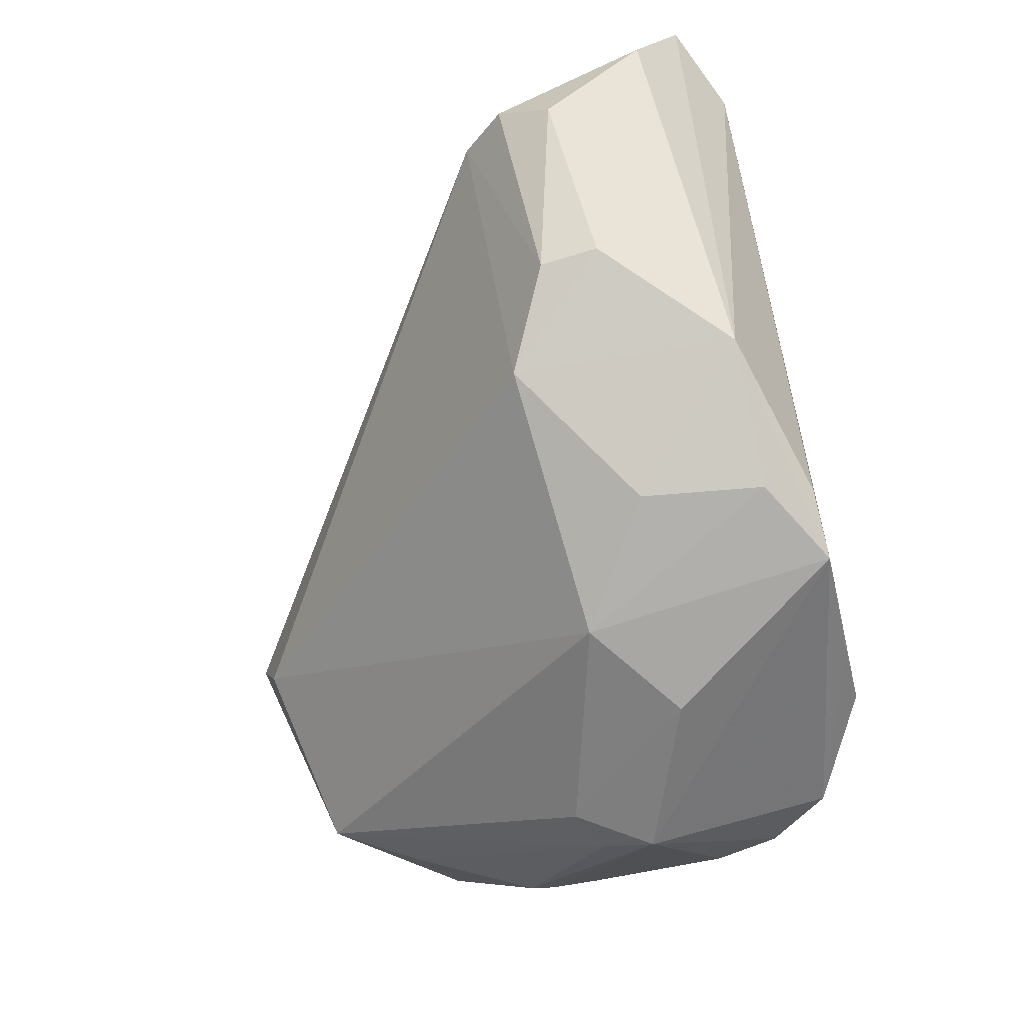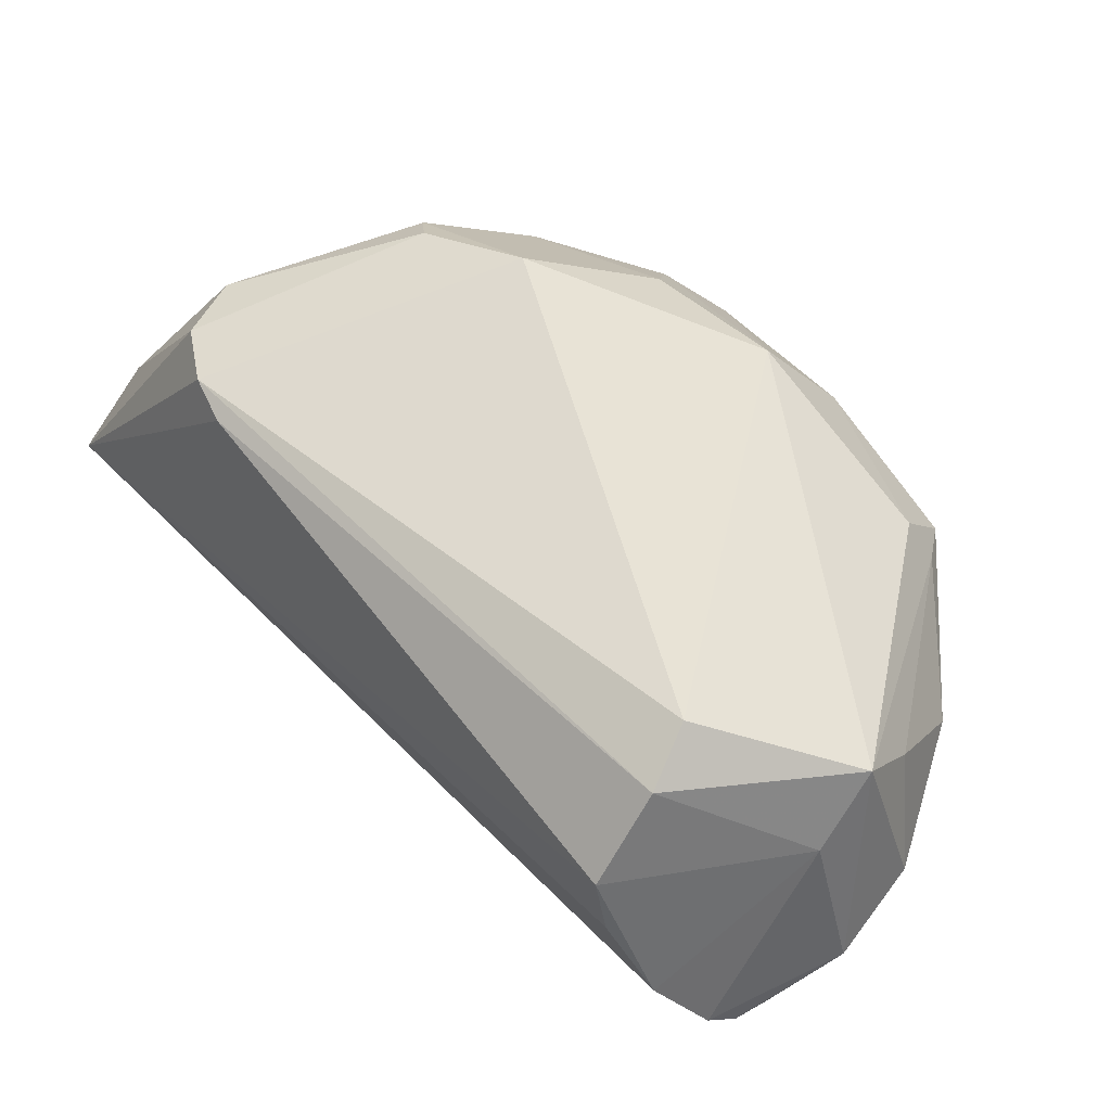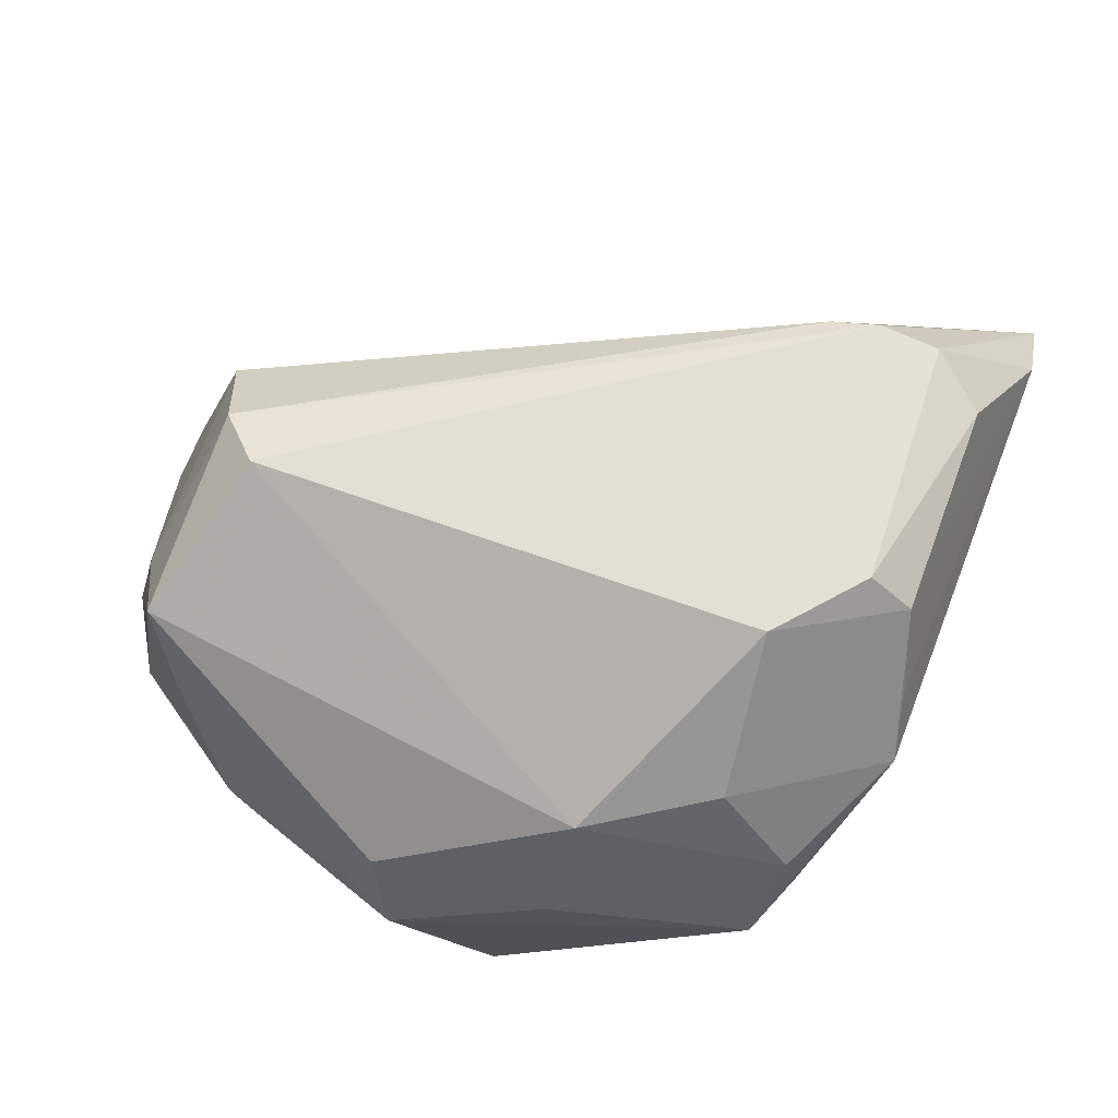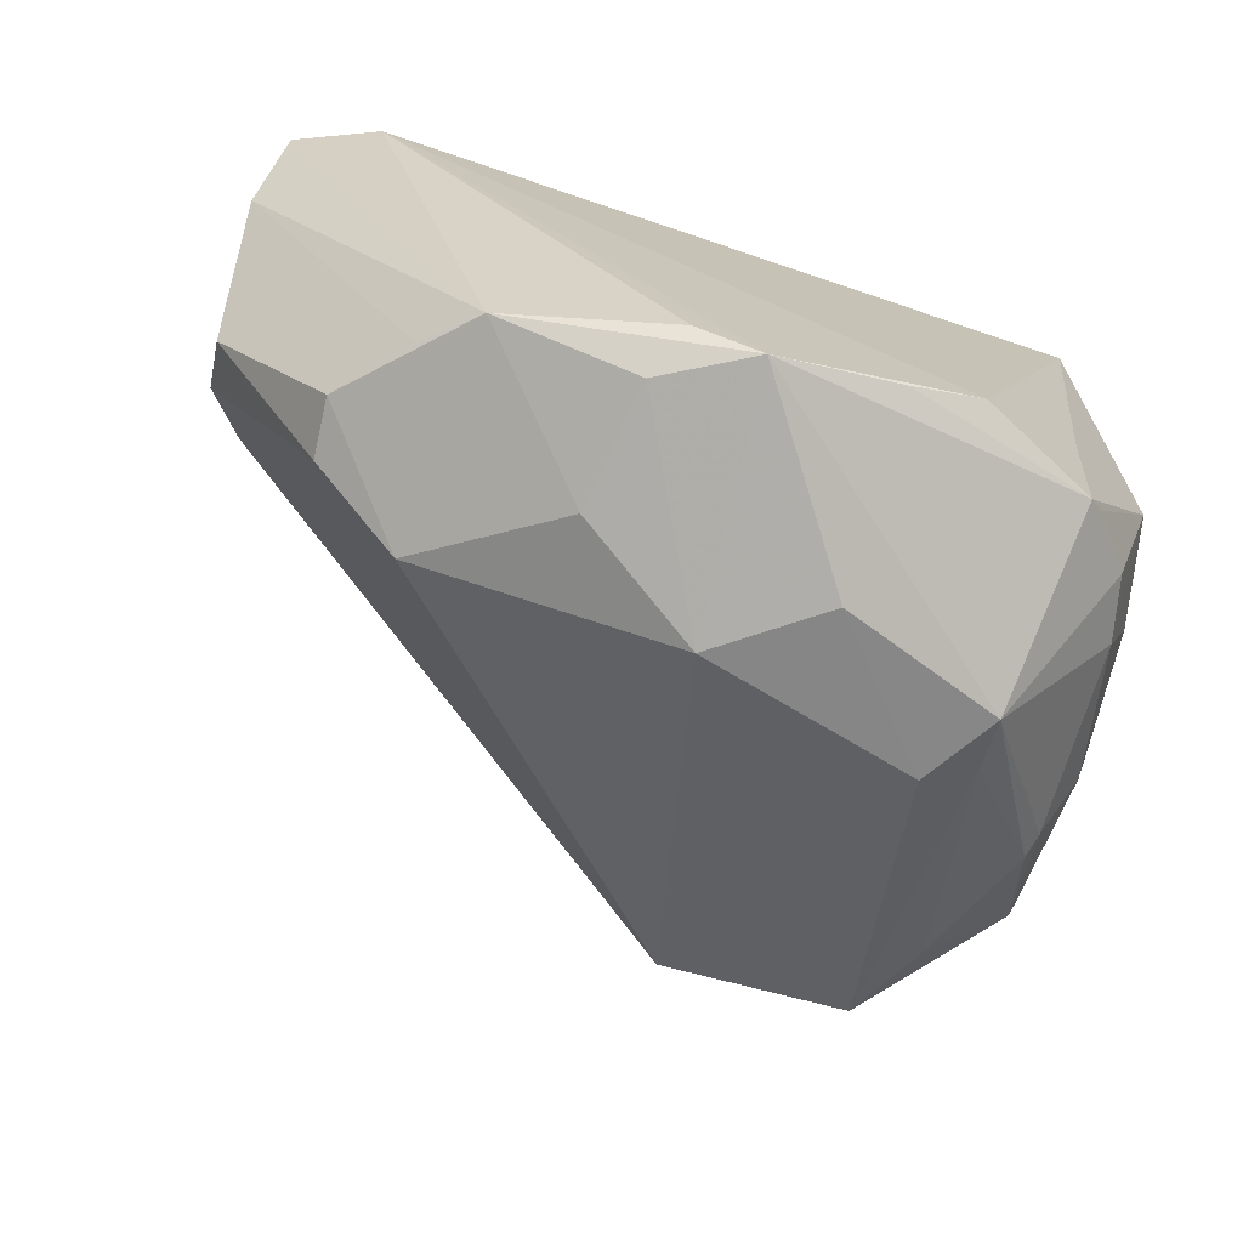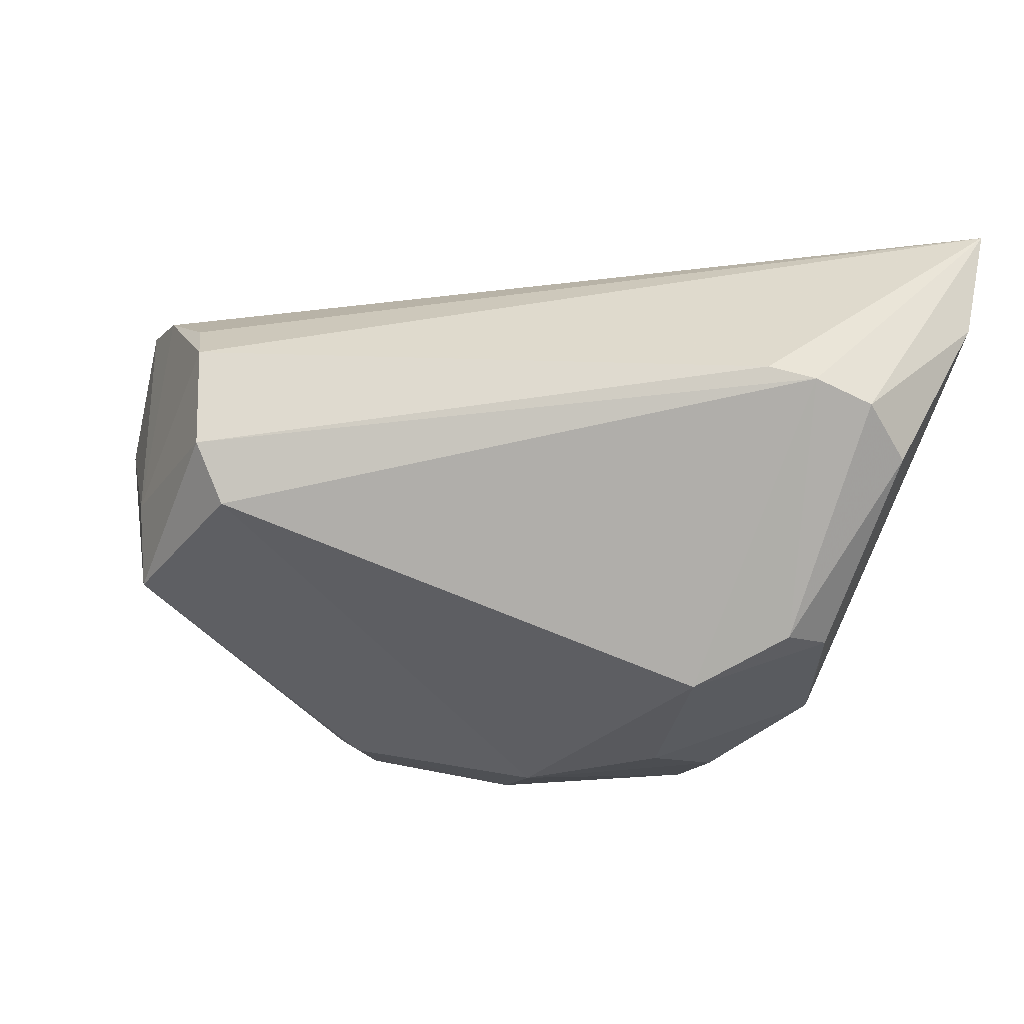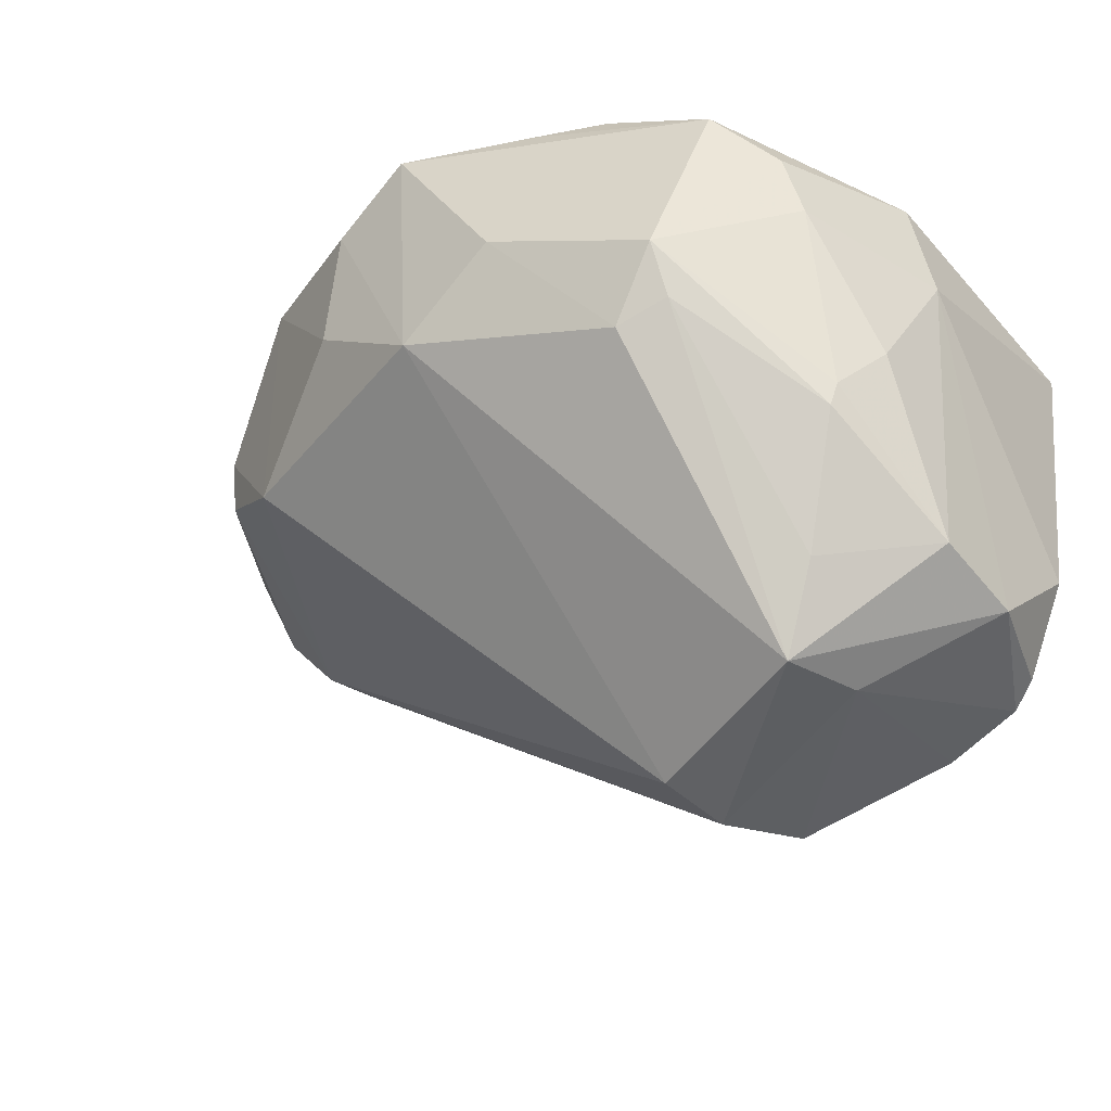
<metadata>
{"format":"obj","ext":"obj","renderer":"f3d","projection":"perspective","resolution":1024,"background":"white","views":[{"elev":-70.5,"azim":101.8,"up":"+Z"},{"elev":-76.0,"azim":140.2,"up":"+Y"},{"elev":-46.5,"azim":40.0,"up":"+Z"},{"elev":-74.4,"azim":161.6,"up":"+Z"},{"elev":-10.0,"azim":41.9,"up":"+Z"},{"elev":-32.4,"azim":-143.1,"up":"+Y"}]}
</metadata>
<code>
v 0.006738 0.02867 -0.03765
v -0.03748 0.01632 -0.02243
v -0.03738 -0.035 0.02329
v -0.04471 -0.02899 -0.004576
v -0.04058 -0.0144 -0.01899
v -0.03984 -0.01723 -0.01947
v -0.0102 -0.04969 0.002248
v -0.03067 0.02341 -0.02657
v 0.06033 -0.0009339 0.00479
v -0.01829 -0.04283 0.01956
v -0.04576 -0.02194 0.02091
v -0.04056 -0.03269 0.02169
v -0.008 -0.04714 -0.005696
v 0.03468 -0.004302 -0.02889
v 0.03917 0.01692 -0.02604
v 0.04538 0.02945 0.02897
v -0.03388 0.0298 0.02727
v -0.02256 -0.008172 -0.03461
v 0.04634 0.00841 -0.023
v 0.05166 0.0298 0.02801
v -0.02837 -0.005628 -0.03289
v -0.0325 0.02221 -0.02428
v -0.03409 -0.03238 -0.01584
v 0.01694 0.02258 -0.03661
v 0.06194 0.02494 0.03177
v 0.06302 0.01873 0.0174
v -0.01294 -0.0473 0.01508
v 0.01424 0.0284 -0.03367
v 0.00381 -0.001375 -0.0392
v -0.0395 0.008615 -0.02137
v -0.04368 0.01412 0.03177
v -0.04552 0.006566 -0.002336
v -0.02872 -0.039 0.02318
v -0.02922 -0.04248 -0.01364
v 0.05589 -0.006242 0.007835
v 0.01879 0.007877 -0.03669
v -0.03117 -0.04178 -0.00267
v 0.06053 0.005639 -0.001333
v -0.008285 0.007657 -0.03946
v -0.03067 0.02579 -0.01185
v -0.02795 0.0007265 -0.03548
v -0.01679 0.0298 -0.02732
v -0.008165 0.02918 -0.03141
v -0.04516 -0.03203 0.007426
v -0.04386 -0.008616 -0.01336
v 0.05093 -0.009372 0.009611
v -0.04272 -0.01445 0.02699
v -0.04267 0.01963 -0.00252
v 0.03349 0.02258 -0.02937
v 0.04567 0.001373 -0.02285
f 49 20 25
f 24 1 49
f 25 17 31
f 31 33 25
f 16 17 25
f 25 20 16
f 16 20 17
f 17 20 42
f 42 20 1
f 29 1 24
f 19 38 50
f 1 20 28
f 28 49 1
f 20 49 28
f 46 35 25
f 33 37 27
f 27 46 25
f 34 29 13
f 18 29 34
f 34 44 4
f 37 44 34
f 48 31 17
f 36 29 24
f 24 49 36
f 43 42 1
f 8 41 2
f 42 43 8
f 1 41 8
f 8 43 1
f 1 29 39
f 39 41 1
f 39 29 18
f 18 41 39
f 26 49 25
f 38 19 26
f 9 35 50
f 50 38 9
f 38 26 9
f 25 35 9
f 9 26 25
f 13 35 7
f 35 46 7
f 46 27 7
f 7 34 13
f 7 27 37
f 37 34 7
f 33 31 47
f 31 11 47
f 3 37 33
f 3 44 37
f 33 47 3
f 25 33 10
f 10 27 25
f 33 27 10
f 23 34 4
f 32 11 31
f 31 48 32
f 32 45 4
f 4 44 32
f 32 44 11
f 29 36 14
f 13 29 14
f 14 19 50
f 14 35 13
f 50 35 14
f 49 19 14
f 14 36 49
f 2 48 22
f 22 8 2
f 48 8 22
f 40 48 17
f 40 8 48
f 17 42 40
f 42 8 40
f 15 19 49
f 49 26 15
f 15 26 19
f 4 45 5
f 12 47 11
f 12 3 47
f 11 44 12
f 44 3 12
f 45 32 30
f 30 5 45
f 30 48 2
f 30 32 48
f 2 41 30
f 41 5 30
f 6 5 41
f 6 23 4
f 4 5 6
f 21 41 18
f 21 6 41
f 23 6 21
f 18 34 21
f 34 23 21

</code>
